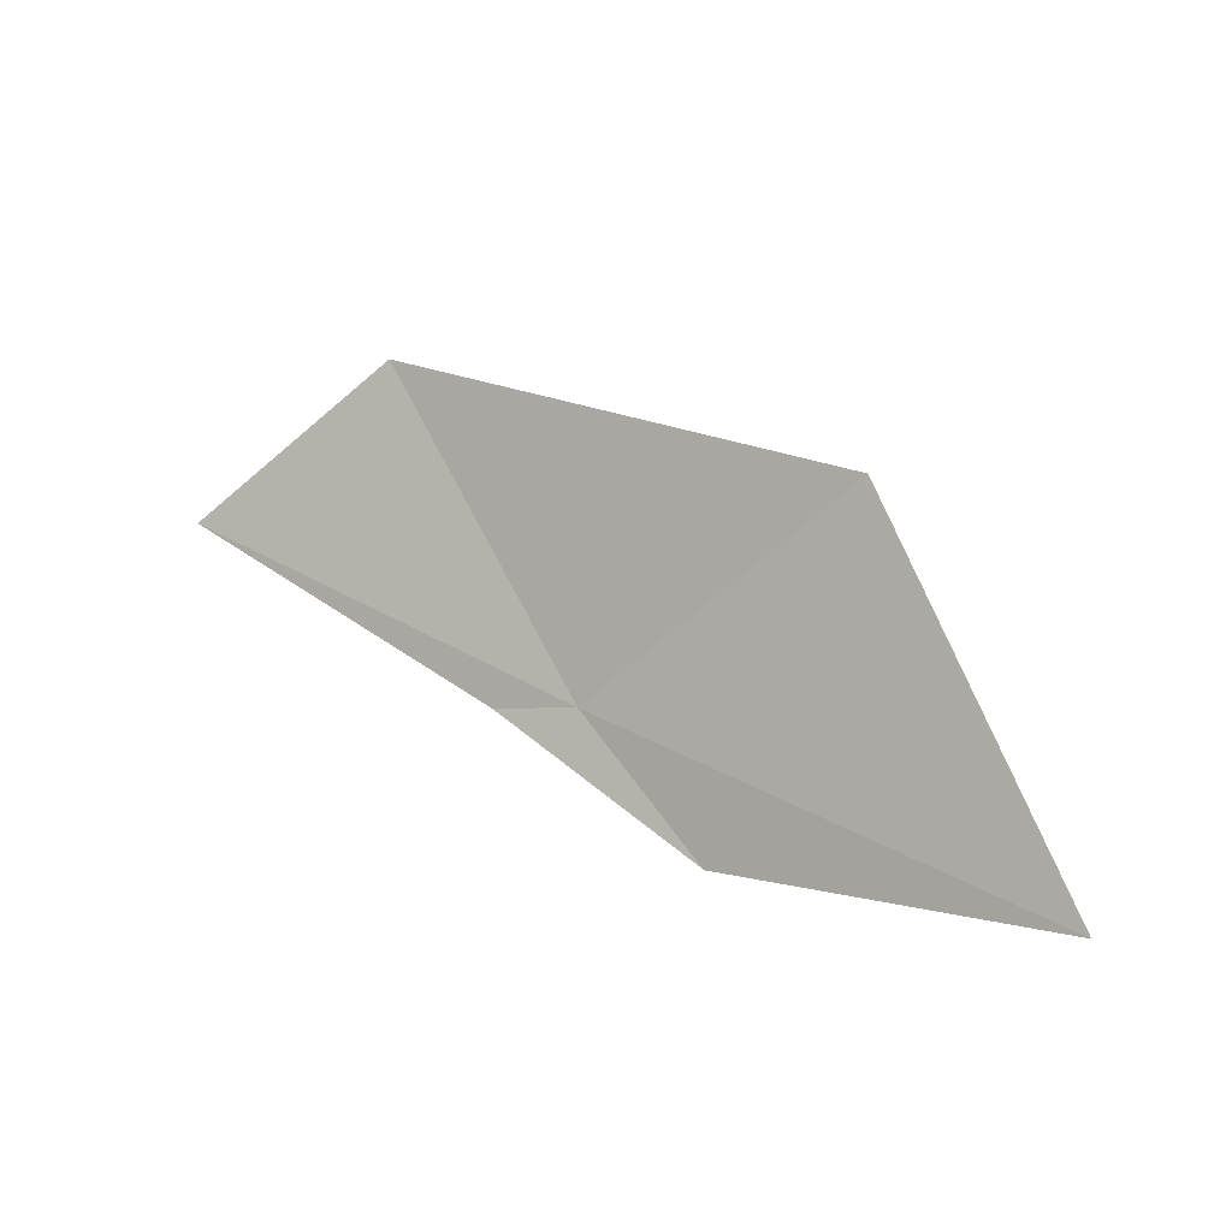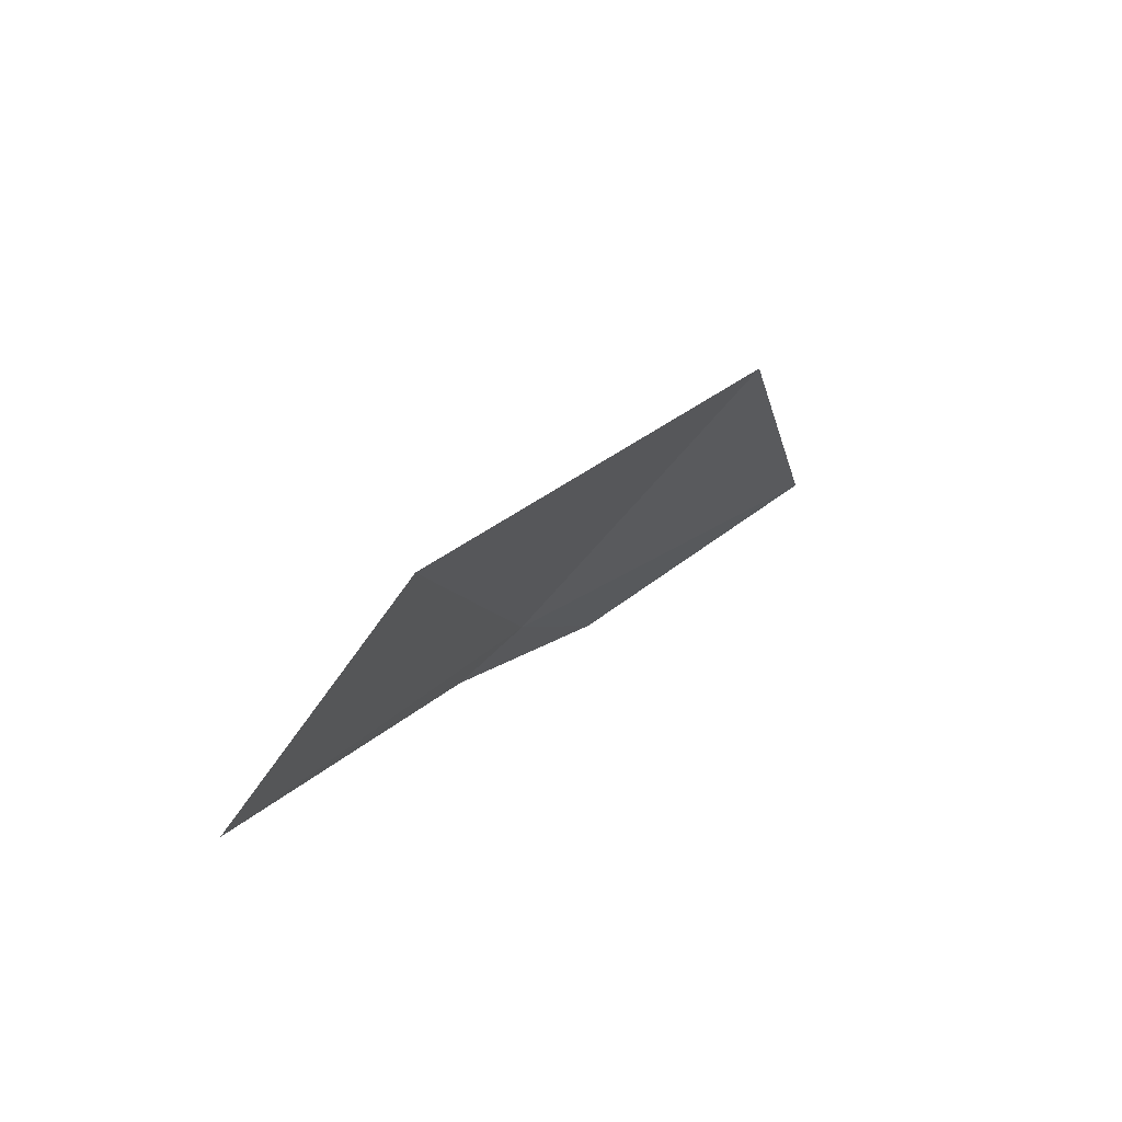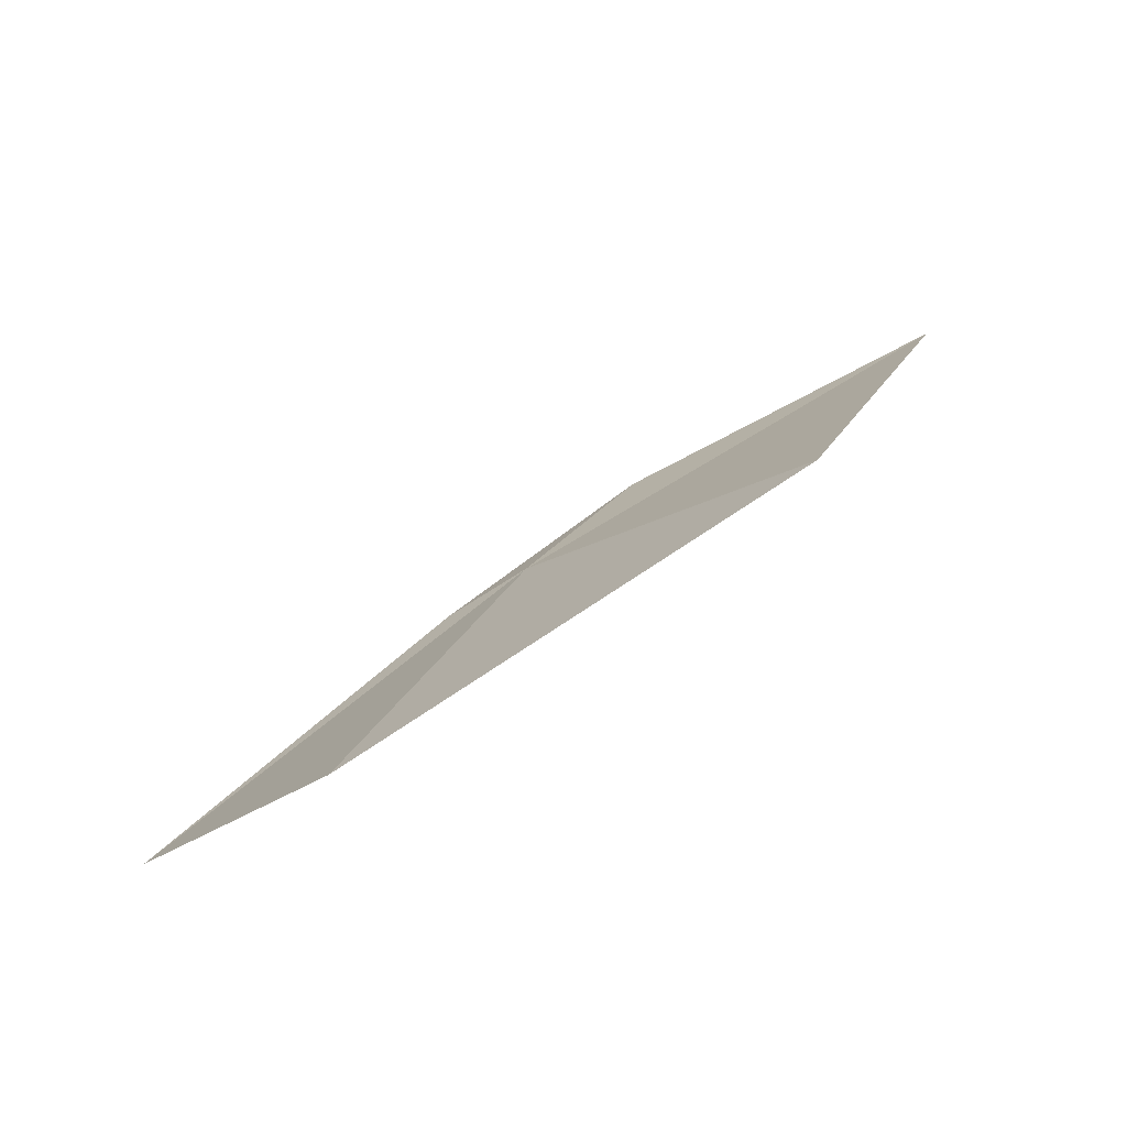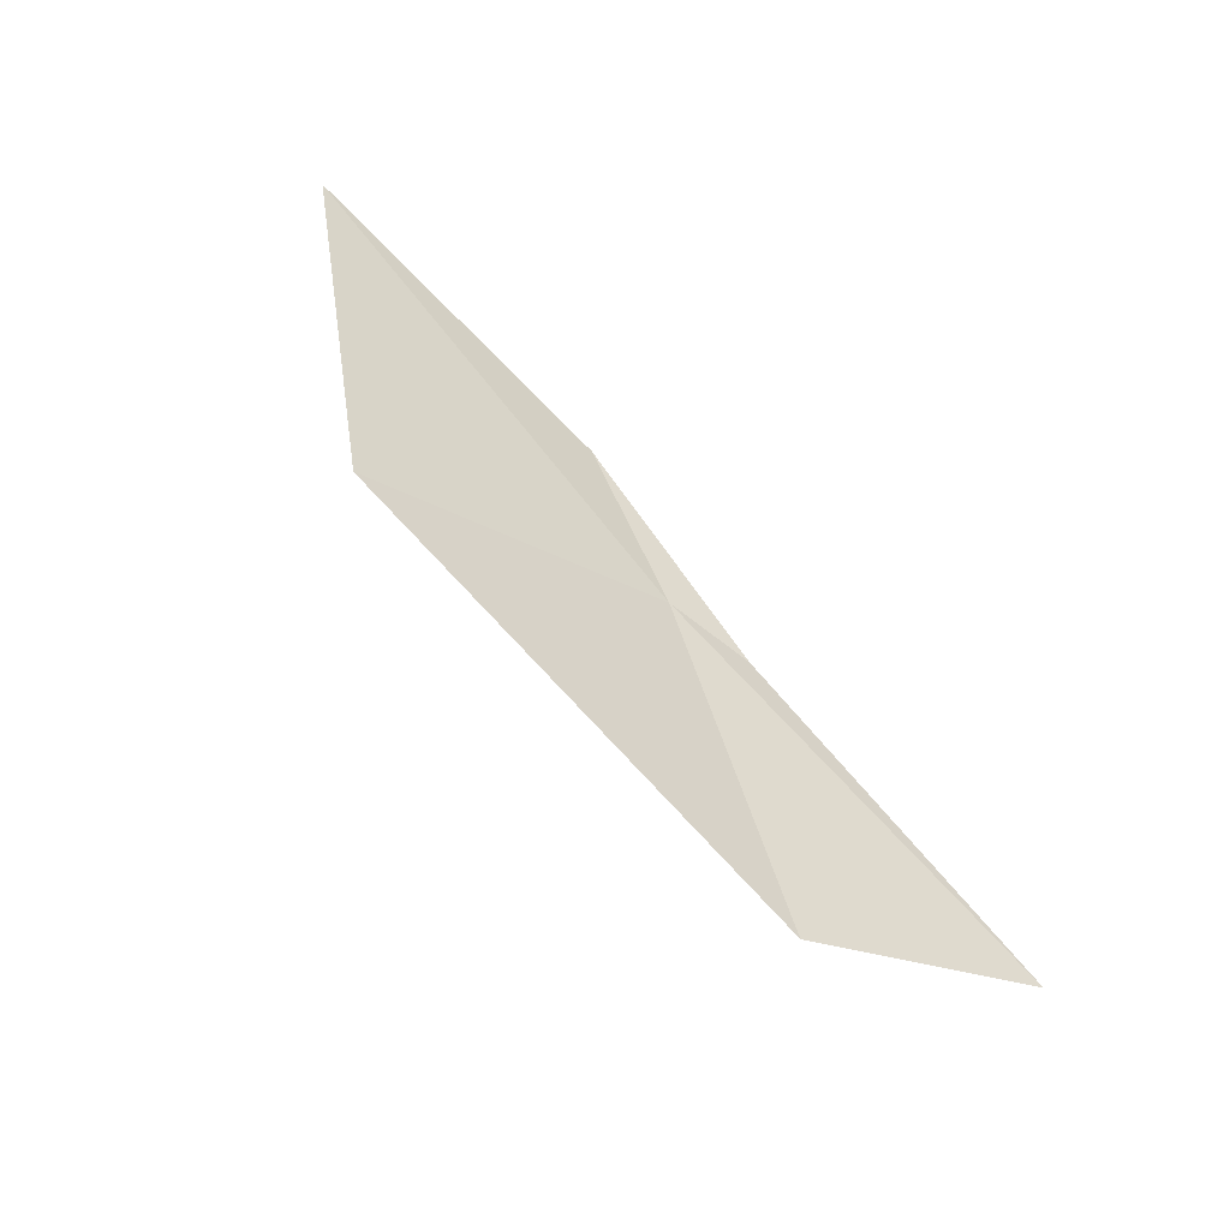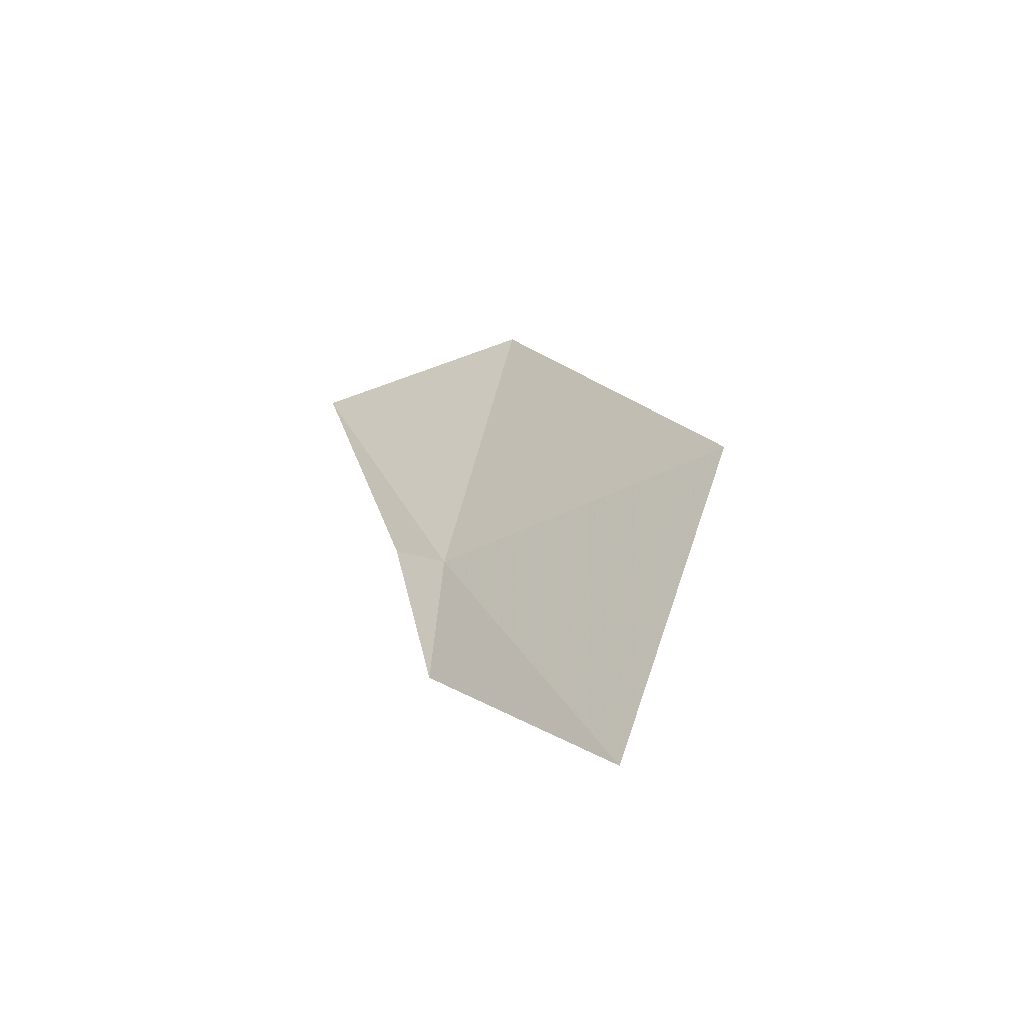
<metadata>
{"format":"obj","ext":"obj","renderer":"f3d","projection":"perspective","resolution":1024,"background":"white","views":[{"elev":73.2,"azim":-160.9,"up":"+Y"},{"elev":36.1,"azim":99.1,"up":"+Z"},{"elev":78.8,"azim":118.1,"up":"+Z"},{"elev":39.6,"azim":31.9,"up":"+Y"},{"elev":47.7,"azim":-123.0,"up":"+Y"}]}
</metadata>
<code>
v -5.117 -7.485 22.96
v -5.443 -7.105 23.35
v -4.604 -7.549 23.45
v -5.931 -7.035 22.78
v -5.394 -7.403 22.76
v -4.333 -7.797 23.13
v -4.977 -7.571 22.93
f 1 2 4
f 1 4 5
f 1 7 6
f 1 6 3
f 1 5 7
f 1 3 2

</code>
